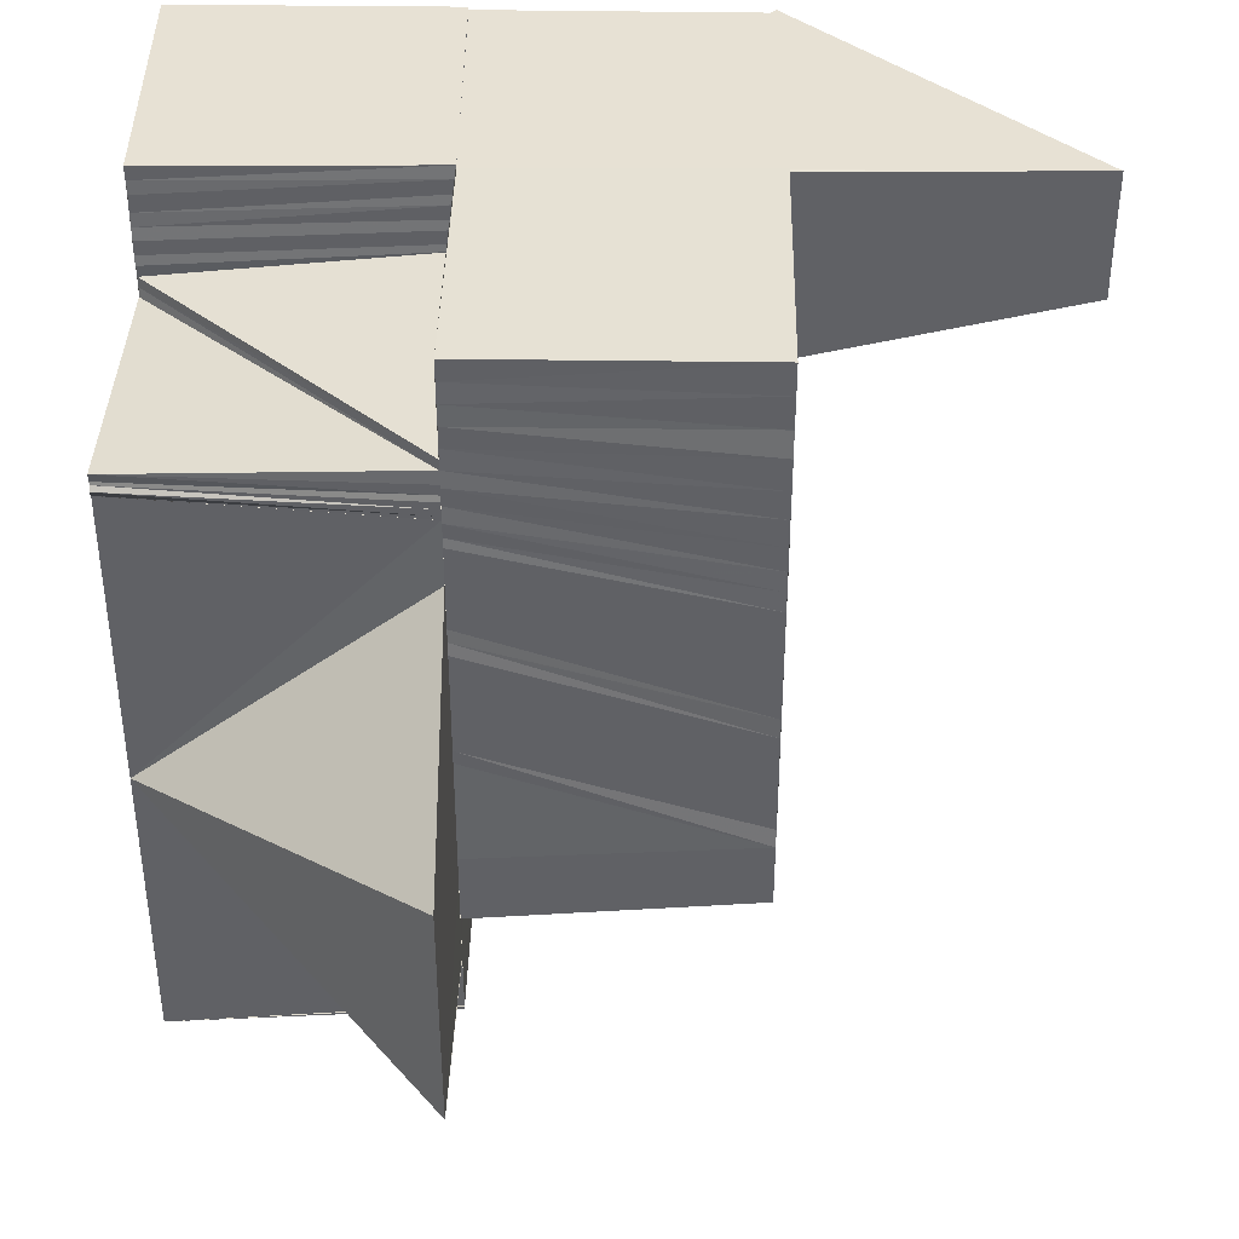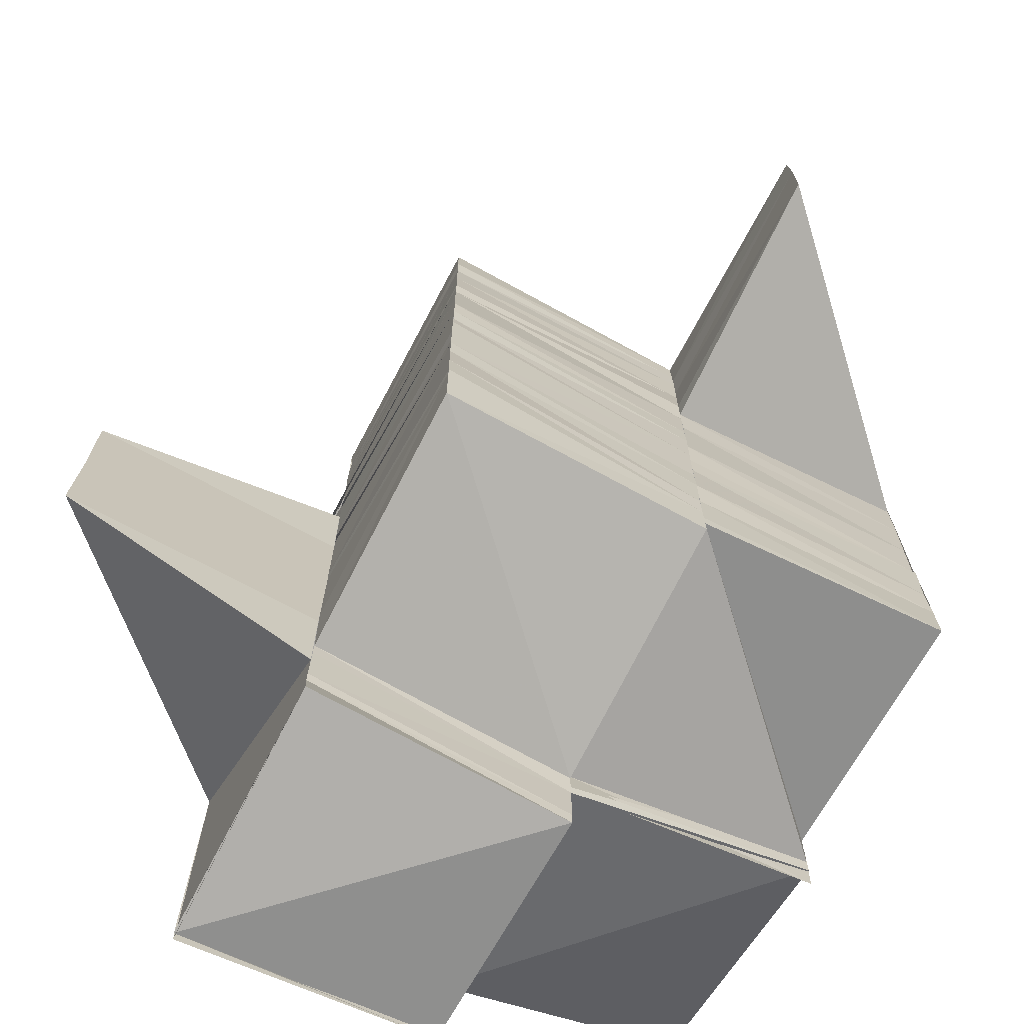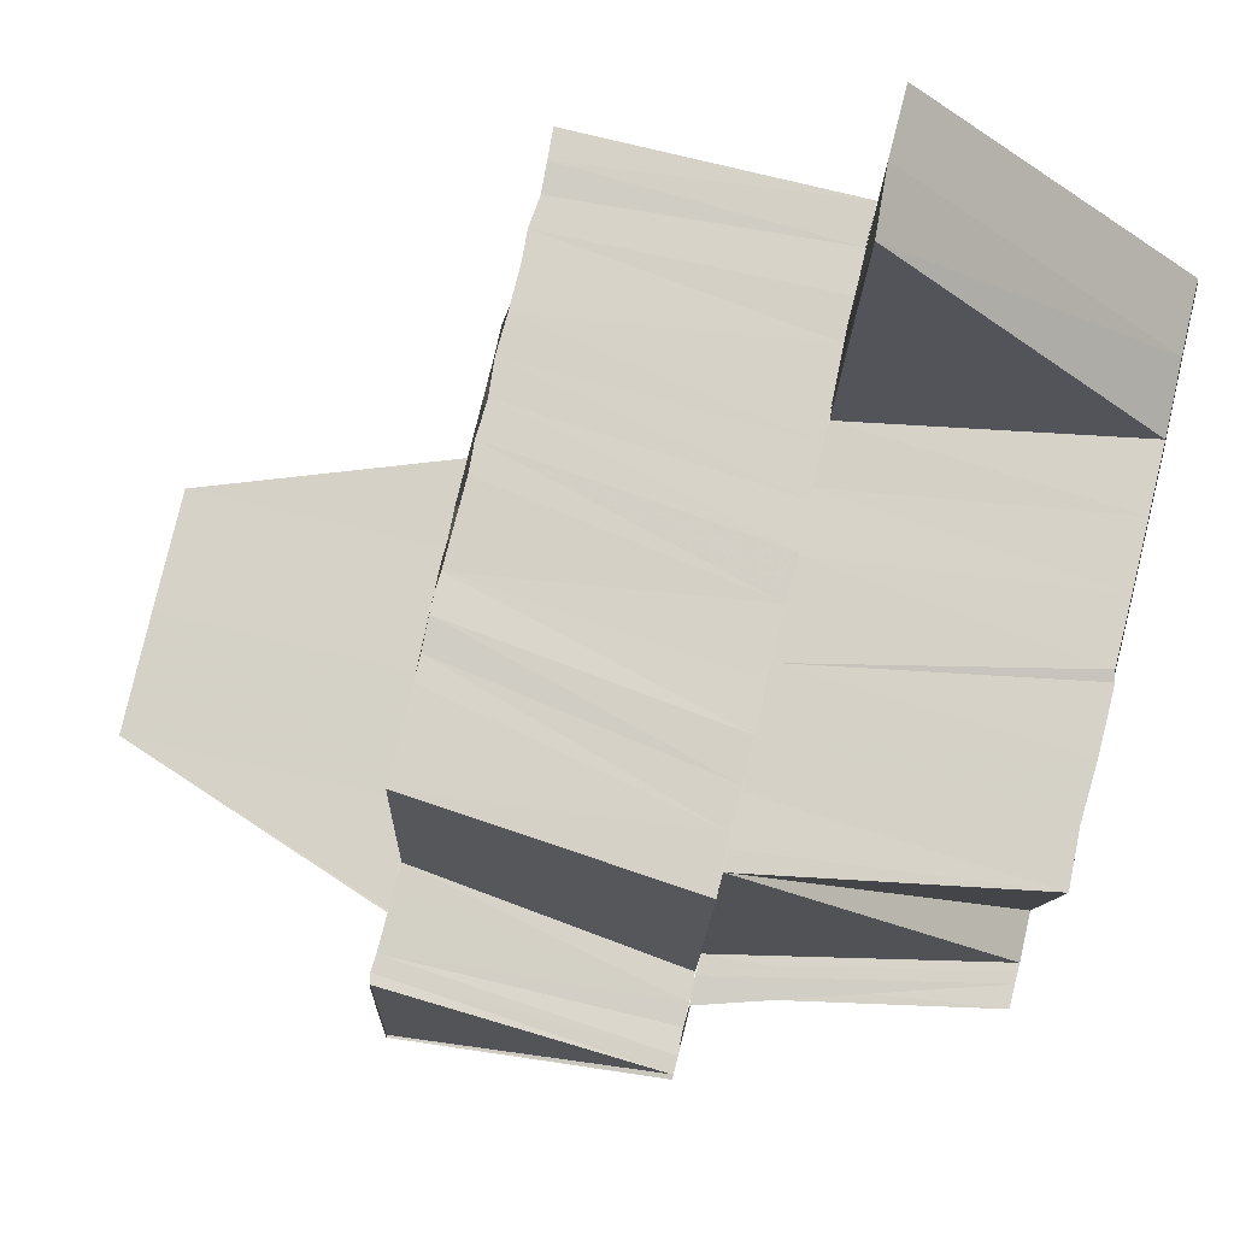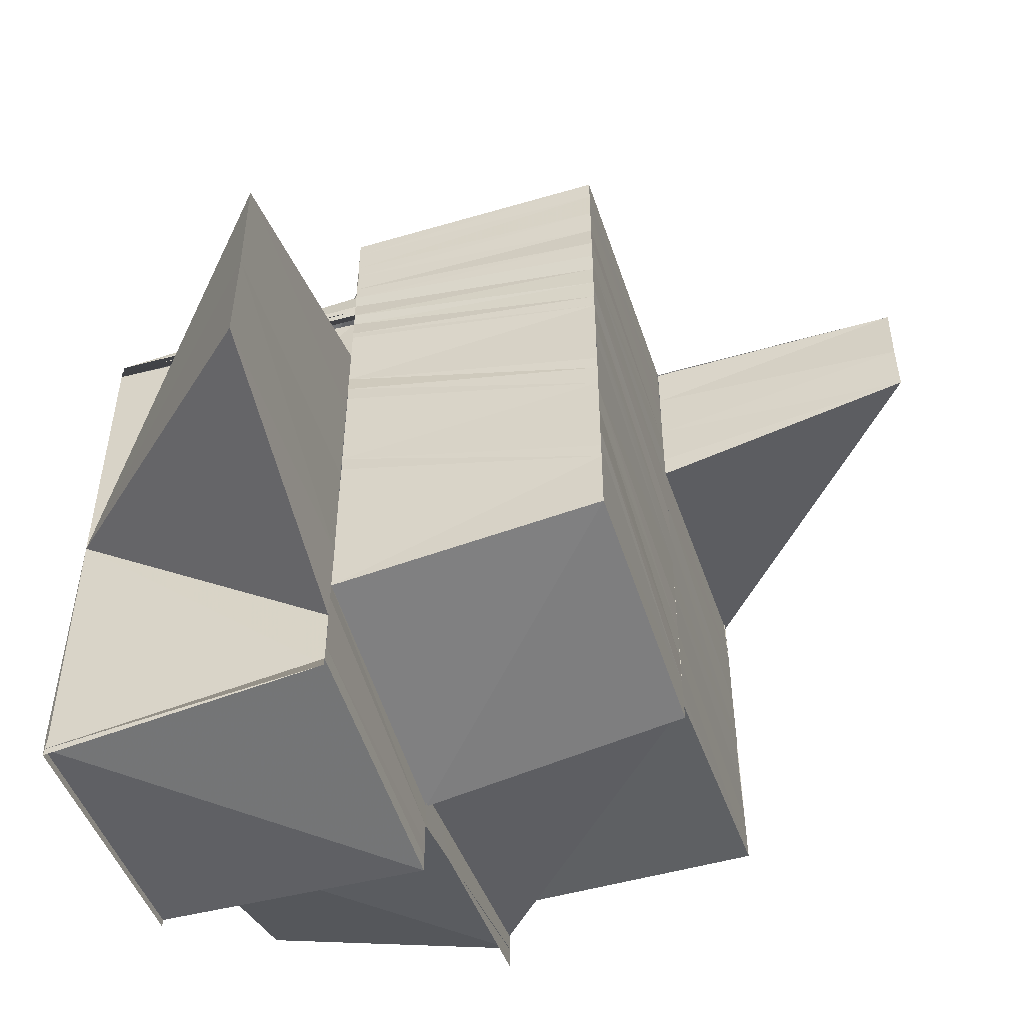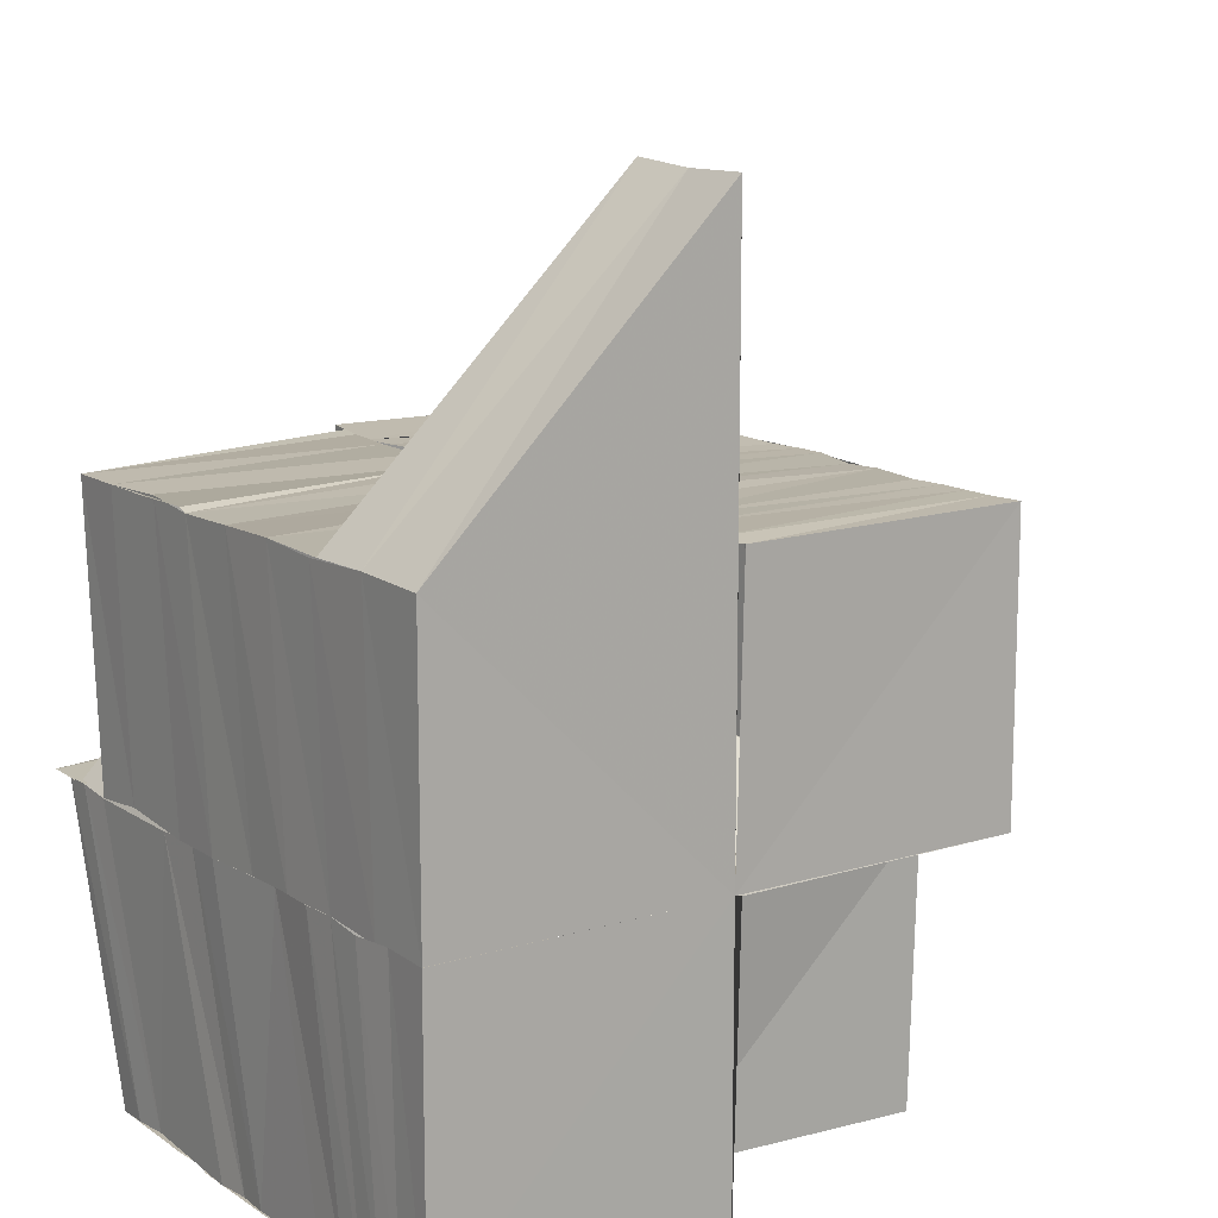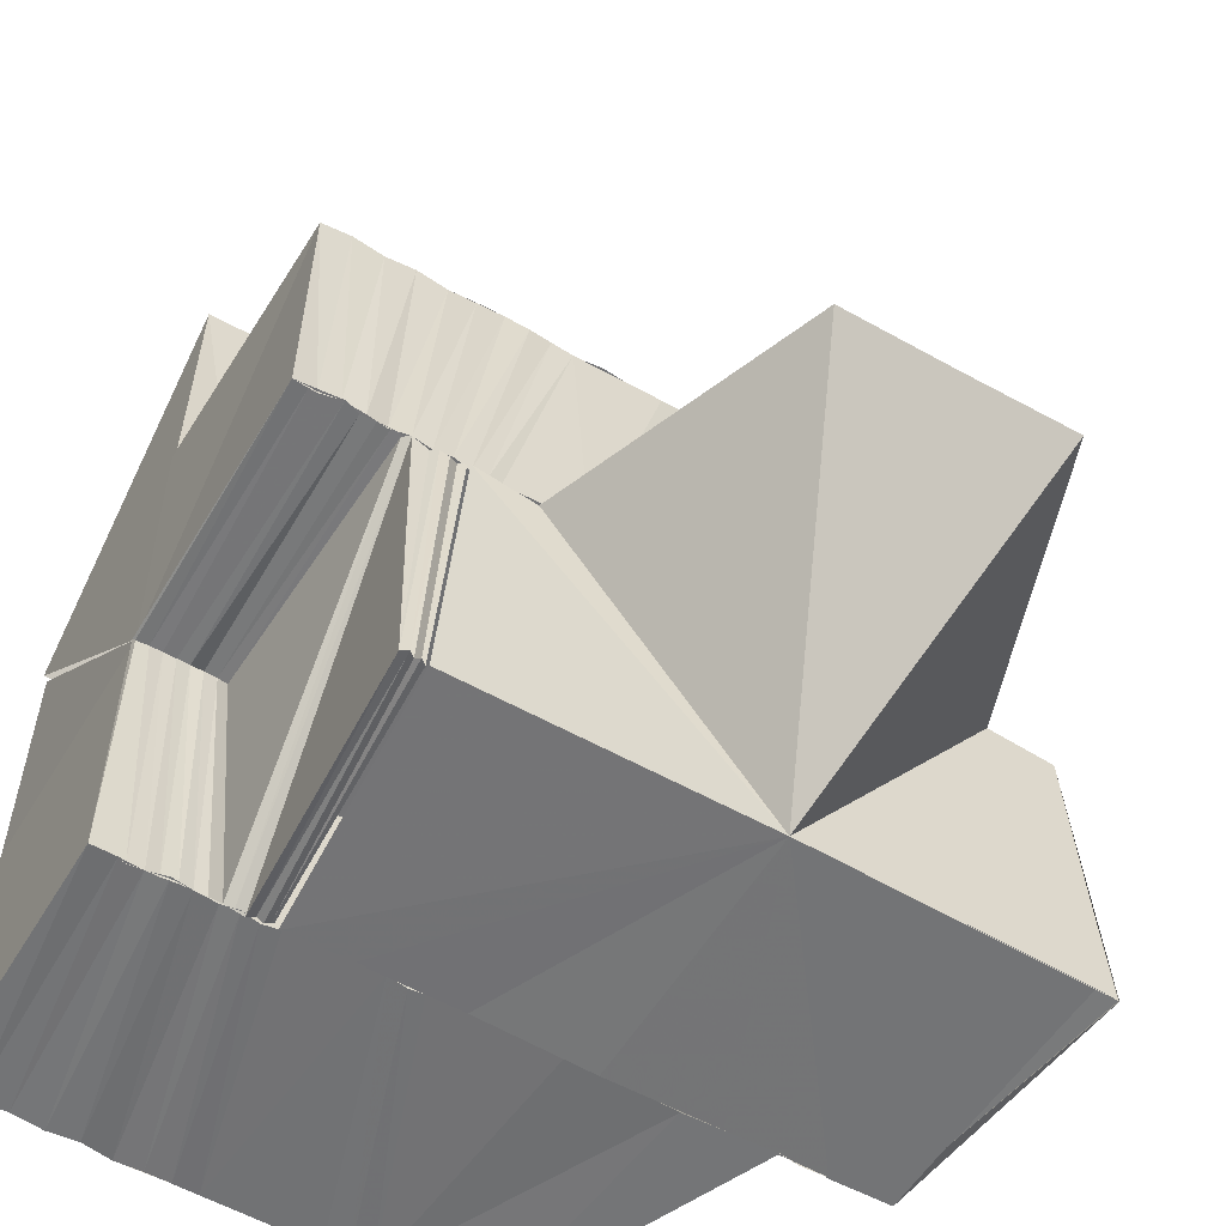
<metadata>
{"format":"obj","ext":"obj","renderer":"f3d","projection":"perspective","resolution":1024,"background":"white","views":[{"elev":40.2,"azim":90.6,"up":"+Z"},{"elev":-71.8,"azim":152.0,"up":"+Z"},{"elev":78.6,"azim":-166.5,"up":"+Y"},{"elev":-52.1,"azim":107.9,"up":"+Z"},{"elev":13.5,"azim":-34.9,"up":"+Y"},{"elev":-55.9,"azim":58.8,"up":"+Y"}]}
</metadata>
<code>
o 28962
v 2226 1871 7.914
v 2226 1871 7.915
v 2226 1871 7.915
v 2226 1871 7.917
v 2226 1871 7.925
v 2226 1871 7.921
v 2226 1871 7.914
v 2226 1871 7.918
v 2226 1871 7.921
v 2226 1871 7.921
v 2226 1871 7.925
v 2226 1871 7.925
v 2226 1871 7.925
v 2226 1871 7.93
v 2226 1871 7.93
v 2226 1871 7.93
v 2226 1871 7.933
v 2226 1871 7.915
v 2226 1871 7.915
v 2226 1871 7.917
v 2226 1871 7.915
v 2226 1871 7.914
v 2226 1871 7.917
v 2226 1871 7.921
v 2226 1871 7.925
v 2226 1871 7.929
v 2226 1871 7.933
v 2226 1871 7.935
v 2226 1871 7.936
v 2226 1871 7.925
v 2226 1871 7.933
v 2226 1871 7.935
v 2226 1871 7.936
v 2226 1871 7.925
v 2226 1871 7.921
v 2226 1871 7.925
v 2226 1871 7.93
v 2226 1871 7.933
v 2226 1871 7.914
v 2226 1871 7.915
v 2226 1871 7.915
v 2226 1871 7.915
v 2226 1871 7.915
v 2226 1871 7.915
v 2226 1871 7.915
v 2226 1871 7.915
v 2226 1871 7.915
v 2226 1871 7.916
v 2226 1871 7.915
v 2226 1871 7.915
v 2226 1871 7.916
v 2226 1871 7.916
v 2226 1871 7.917
v 2226 1871 7.918
v 2226 1871 7.919
v 2226 1871 7.918
v 2226 1871 7.919
v 2226 1871 7.918
v 2226 1871 7.919
v 2226 1871 7.919
v 2226 1871 7.917
v 2226 1871 7.92
v 2226 1871 7.919
v 2226 1871 7.921
v 2226 1871 7.918
v 2226 1871 7.923
v 2226 1871 7.922
v 2226 1871 7.926
v 2226 1871 7.926
v 2226 1871 7.919
v 2226 1871 7.92
v 2226 1871 7.923
v 2226 1871 7.927
v 2226 1871 7.93
v 2226 1871 7.931
v 2226 1871 7.928
v 2226 1871 7.931
v 2226 1871 7.929
v 2226 1871 7.932
v 2226 1871 7.934
v 2226 1871 7.935
v 2226 1871 7.933
v 2226 1871 7.935
v 2226 1871 7.934
v 2226 1871 7.936
v 2226 1871 7.935
v 2226 1871 7.937
v 2226 1871 7.936
v 2226 1871 7.937
v 2226 1871 7.937
v 2226 1871 7.938
v 2226 1871 7.937
v 2226 1871 7.938
v 2226 1871 7.939
v 2226 1871 7.939
v 2226 1871 7.938
v 2226 1871 7.94
v 2226 1871 7.94
v 2226 1871 7.939
v 2226 1871 7.94
v 2226 1871 7.94
v 2226 1871 7.941
v 2226 1871 7.941
v 2226 1871 7.94
v 2226 1871 7.941
v 2226 1871 7.938
v 2226 1871 7.936
v 2226 1871 7.94
v 2226 1871 7.939
v 2226 1871 7.938
v 2226 1871 7.937
v 2226 1871 7.941
v 2226 1871 7.941
v 2226 1871 7.935
v 2226 1871 7.935
v 2226 1871 7.933
v 2226 1871 7.934
v 2226 1871 7.932
v 2226 1871 7.932
v 2226 1871 7.93
v 2226 1871 7.931
v 2226 1871 7.928
v 2226 1871 7.93
v 2226 1871 7.927
v 2226 1871 7.926
v 2226 1871 7.924
v 2226 1871 7.926
v 2226 1871 7.923
v 2226 1871 7.924
v 2226 1871 7.921
v 2226 1871 7.92
v 2226 1871 7.919
v 2226 1871 7.92
v 2226 1871 7.936
v 2226 1871 7.936
v 2226 1871 7.936
v 2226 1871 7.936
v 2226 1871 7.936
v 2226 1871 7.936
v 2226 1871 7.937
v 2226 1871 7.936
v 2226 1871 7.936
v 2226 1871 7.937
v 2226 1871 7.937
v 2226 1871 7.936
v 2226 1871 7.937
v 2226 1871 7.937
v 2226 1871 7.937
v 2226 1871 7.937
v 2226 1871 7.937
v 2226 1871 7.936
v 2226 1871 7.935
v 2226 1871 7.936
v 2226 1871 7.936
v 2226 1871 7.936
v 2226 1871 7.936
v 2226 1871 7.937
v 2226 1871 7.937
v 2226 1871 7.937
v 2226 1871 7.936
v 2226 1871 7.918
v 2226 1871 7.915
v 2226 1871 7.919
v 2226 1871 7.917
v 2226 1871 7.92
v 2226 1871 7.917
v 2226 1871 7.924
v 2226 1871 7.921
v 2226 1871 7.923
v 2226 1871 7.92
v 2226 1871 7.922
v 2226 1871 7.927
v 2226 1871 7.926
v 2226 1871 7.931
v 2226 1871 7.931
v 2226 1871 7.928
v 2226 1871 7.932
v 2226 1871 7.929
v 2226 1871 7.933
v 2226 1871 7.935
v 2226 1871 7.936
v 2226 1871 7.933
v 2226 1871 7.936
v 2226 1871 7.934
v 2226 1871 7.937
v 2226 1871 7.935
v 2226 1871 7.938
v 2226 1871 7.933
v 2226 1871 7.932
v 2226 1871 7.93
v 2226 1871 7.928
v 2226 1871 7.931
v 2226 1871 7.927
v 2226 1871 7.93
v 2226 1871 7.925
v 2226 1871 7.922
v 2226 1871 7.921
v 2226 1871 7.935
v 2226 1871 7.936
v 2226 1871 7.937
v 2226 1871 7.935
v 2226 1871 7.936
v 2226 1871 7.939
v 2226 1871 7.936
v 2226 1871 7.937
v 2226 1871 7.94
v 2226 1871 7.938
v 2226 1871 7.939
v 2226 1871 7.94
v 2226 1871 7.939
v 2226 1871 7.941
v 2226 1871 7.941
v 2226 1871 7.941
v 2226 1871 7.941
v 2226 1871 7.941
v 2226 1871 7.94
v 2226 1871 7.94
v 2226 1871 7.941
v 2226 1871 7.939
v 2226 1871 7.939
v 2226 1871 7.937
v 2226 1871 7.939
v 2226 1871 7.936
v 2226 1871 7.935
v 2226 1871 7.938
v 2226 1871 7.939
v 2226 1871 7.938
v 2226 1871 7.937
v 2226 1871 7.938
v 2226 1871 7.938
v 2226 1871 7.937
v 2226 1871 7.938
v 2226 1871 7.938
v 2226 1871 7.938
v 2226 1871 7.938
v 2226 1871 7.938
v 2226 1871 7.939
v 2226 1871 7.939
v 2226 1871 7.939
v 2226 1871 7.939
v 2226 1871 7.938
v 2226 1871 7.939
v 2226 1871 7.939
v 2226 1871 7.94
v 2226 1871 7.939
v 2226 1871 7.939
v 2226 1871 7.94
v 2226 1871 7.94
v 2226 1871 7.94
v 2226 1871 7.94
v 2226 1871 7.939
v 2226 1871 7.94
v 2226 1871 7.941
v 2226 1871 7.941
v 2226 1871 7.94
v 2226 1871 7.94
v 2226 1871 7.941
v 2226 1871 7.941
v 2226 1871 7.941
v 2226 1871 7.941
v 2226 1871 7.94
v 2226 1871 7.941
v 2226 1871 7.941
v 2226 1871 7.941
v 2226 1871 7.941
v 2226 1871 7.941
v 2226 1871 7.941
v 2226 1871 7.941
v 2226 1871 7.941
v 2226 1871 7.941
v 2226 1871 7.941
v 2226 1871 7.941
v 2226 1871 7.941
v 2226 1871 7.941
v 2226 1871 7.941
v 2226 1871 7.939
v 2226 1871 7.938
v 2226 1871 7.936
v 2226 1871 7.936
v 2226 1871 7.934
v 2226 1871 7.936
v 2226 1871 7.941
v 2226 1871 7.939
v 2226 1871 7.933
v 2226 1871 7.934
v 2226 1871 7.932
v 2226 1871 7.931
v 2226 1871 7.93
v 2226 1871 7.929
v 2226 1871 7.928
v 2226 1871 7.926
v 2226 1871 7.928
v 2226 1871 7.926
v 2226 1871 7.924
v 2226 1871 7.924
v 2226 1871 7.922
v 2226 1871 7.922
v 2226 1871 7.921
v 2226 1871 7.922
v 2226 1871 7.924
v 2226 1871 7.92
v 2226 1871 7.924
v 2226 1871 7.926
v 2226 1871 7.922
v 2226 1871 7.922
v 2226 1871 7.928
v 2226 1871 7.924
v 2226 1871 7.922
v 2226 1871 7.93
v 2226 1871 7.928
v 2226 1871 7.932
v 2226 1871 7.931
v 2226 1871 7.934
v 2226 1871 7.933
v 2226 1871 7.936
v 2226 1871 7.936
v 2226 1871 7.938
v 2226 1871 7.938
v 2226 1871 7.941
v 2226 1871 7.941
v 2226 1871 7.941
v 2226 1871 7.918
v 2226 1871 7.92
v 2226 1871 7.919
v 2226 1871 7.918
v 2226 1871 7.919
v 2226 1871 7.92
v 2226 1871 7.918
v 2226 1871 7.917
v 2226 1871 7.919
v 2226 1871 7.917
v 2226 1871 7.92
v 2226 1871 7.921
v 2226 1871 7.918
v 2226 1871 7.921
v 2226 1871 7.919
v 2226 1871 7.918
v 2226 1871 7.921
v 2226 1871 7.918
v 2226 1871 7.937
v 2226 1871 7.937
v 2226 1871 7.936
v 2226 1871 7.937
v 2226 1871 7.937
v 2226 1871 7.936
v 2226 1871 7.938
v 2226 1871 7.937
v 2226 1871 7.937
v 2226 1871 7.938
v 2226 1871 7.921
v 2226 1871 7.922
v 2226 1871 7.92
v 2226 1871 7.922
v 2226 1871 7.922
v 2226 1871 7.92
v 2226 1871 7.938
v 2226 1871 7.938
v 2226 1871 7.938
v 2226 1871 7.938
v 2226 1871 7.937
v 2226 1871 7.934
v 2226 1871 7.936
v 2226 1871 7.937
v 2226 1871 7.939
v 2226 1871 7.941
v 2226 1871 7.939
v 2226 1871 7.941
v 2226 1871 7.941
f 1 2 3
f 3 4 5
f 4 6 5
f 7 3 5
f 8 9 6
f 10 9 11
f 9 12 13
f 11 12 14
f 12 15 16
f 14 15 17
f 18 19 7
f 20 19 18
f 19 21 22
f 23 18 5
f 24 23 5
f 25 24 5
f 26 25 5
f 27 26 5
f 28 27 5
f 29 28 30
f 31 32 5
f 32 33 34
f 35 36 5
f 36 37 5
f 37 38 5
f 39 40 41
f 42 43 39
f 44 45 46
f 47 48 44
f 49 50 45
f 50 51 45
f 50 52 51
f 52 53 51
f 51 53 54
f 53 55 54
f 53 56 57
f 58 59 56
f 60 58 61
f 58 62 63
f 64 62 65
f 55 66 67
f 67 66 68
f 66 69 68
f 70 71 66
f 66 72 69
f 72 73 69
f 69 73 74
f 73 75 74
f 73 76 75
f 76 77 75
f 76 78 77
f 78 79 77
f 77 79 80
f 79 81 80
f 79 82 81
f 82 83 81
f 82 84 83
f 84 85 83
f 84 86 85
f 86 87 85
f 86 88 87
f 88 89 87
f 88 90 89
f 90 91 89
f 92 93 91
f 93 94 95
f 96 95 91
f 94 97 98
f 99 98 95
f 100 101 98
f 97 102 101
f 102 103 101
f 104 105 100
f 106 104 99
f 107 106 96
f 104 108 109
f 106 109 110
f 107 110 111
f 112 113 108
f 114 107 90
f 115 107 114
f 116 115 114
f 116 114 117
f 118 116 117
f 118 117 119
f 120 118 119
f 120 119 121
f 122 120 121
f 122 121 123
f 124 122 123
f 125 122 124
f 126 125 124
f 126 124 127
f 128 126 127
f 128 127 129
f 130 128 129
f 130 129 72
f 131 130 72
f 132 130 133
f 134 135 136
f 135 137 138
f 139 140 137
f 135 139 141
f 142 143 140
f 139 142 144
f 145 146 143
f 142 145 147
f 148 149 146
f 145 148 150
f 141 151 152
f 144 153 151
f 147 154 153
f 155 156 152
f 156 157 151
f 157 158 153
f 158 159 154
f 159 160 154
f 161 48 162
f 161 163 48
f 163 164 48
f 163 165 166
f 167 168 165
f 169 170 163
f 169 167 170
f 171 169 163
f 172 169 171
f 173 172 171
f 174 172 173
f 174 175 172
f 175 176 172
f 175 177 176
f 177 178 176
f 177 179 178
f 180 179 177
f 180 181 179
f 181 182 179
f 181 183 182
f 183 184 182
f 183 185 184
f 185 186 184
f 185 187 186
f 186 188 189
f 189 188 190
f 189 190 191
f 192 189 191
f 192 191 193
f 194 192 193
f 194 193 195
f 195 193 196
f 195 196 197
f 167 195 197
f 198 199 188
f 199 200 201
f 202 201 188
f 200 203 204
f 205 204 201
f 203 206 207
f 208 207 204
f 209 210 207
f 206 211 210
f 211 212 210
f 211 212 213
f 214 211 213
f 214 215 216
f 217 218 209
f 217 216 219
f 220 217 208
f 220 219 221
f 222 220 205
f 222 221 223
f 187 223 224
f 187 222 202
f 225 226 187
f 227 225 228
f 229 187 228
f 230 228 231
f 232 233 230
f 233 234 229
f 233 235 236
f 234 237 235
f 238 239 237
f 234 238 240
f 240 241 187
f 226 242 241
f 243 244 239
f 238 243 245
f 245 246 241
f 242 247 246
f 248 249 244
f 243 248 250
f 250 251 246
f 247 252 251
f 253 254 249
f 248 253 255
f 255 256 251
f 252 257 256
f 258 259 254
f 253 258 260
f 260 261 256
f 257 262 261
f 263 259 264
f 265 266 264
f 267 268 261
f 269 268 270
f 271 102 270
f 102 272 273
f 274 275 273
f 274 275 276
f 277 276 278
f 279 278 280
f 279 277 281
f 277 282 283
f 284 279 285
f 284 285 286
f 287 284 286
f 287 286 288
f 289 287 288
f 289 288 290
f 291 289 290
f 292 289 291
f 293 292 291
f 293 291 294
f 295 293 294
f 295 294 296
f 297 296 298
f 299 300 296
f 301 299 298
f 302 303 295
f 304 302 305
f 306 303 302
f 302 307 308
f 306 309 303
f 309 310 303
f 309 311 310
f 311 312 310
f 311 313 312
f 313 314 312
f 313 315 314
f 315 316 314
f 315 317 316
f 317 318 316
f 317 319 318
f 320 321 318
f 320 321 213
f 322 323 324
f 325 326 323
f 327 328 329
f 328 330 331
f 332 333 334
f 335 336 337
f 336 338 339
f 340 341 342
f 343 344 345
f 346 347 344
f 348 349 344
f 350 351 352
f 353 354 355
f 356 357 358
f 359 357 360
f 361 362 115
f 281 363 115
f 362 364 363
f 364 365 366
f 283 366 363
f 367 368 366

</code>
